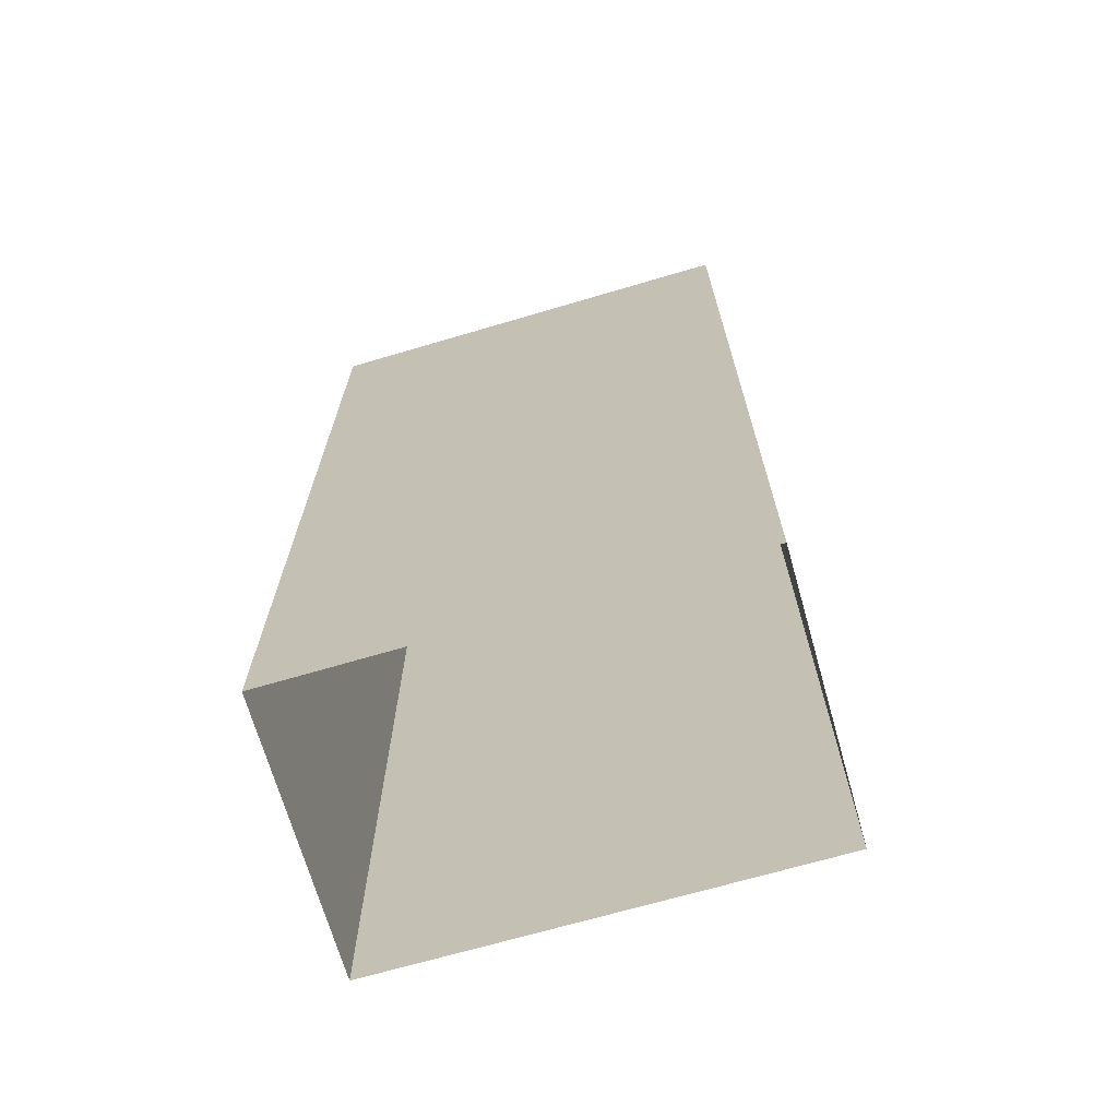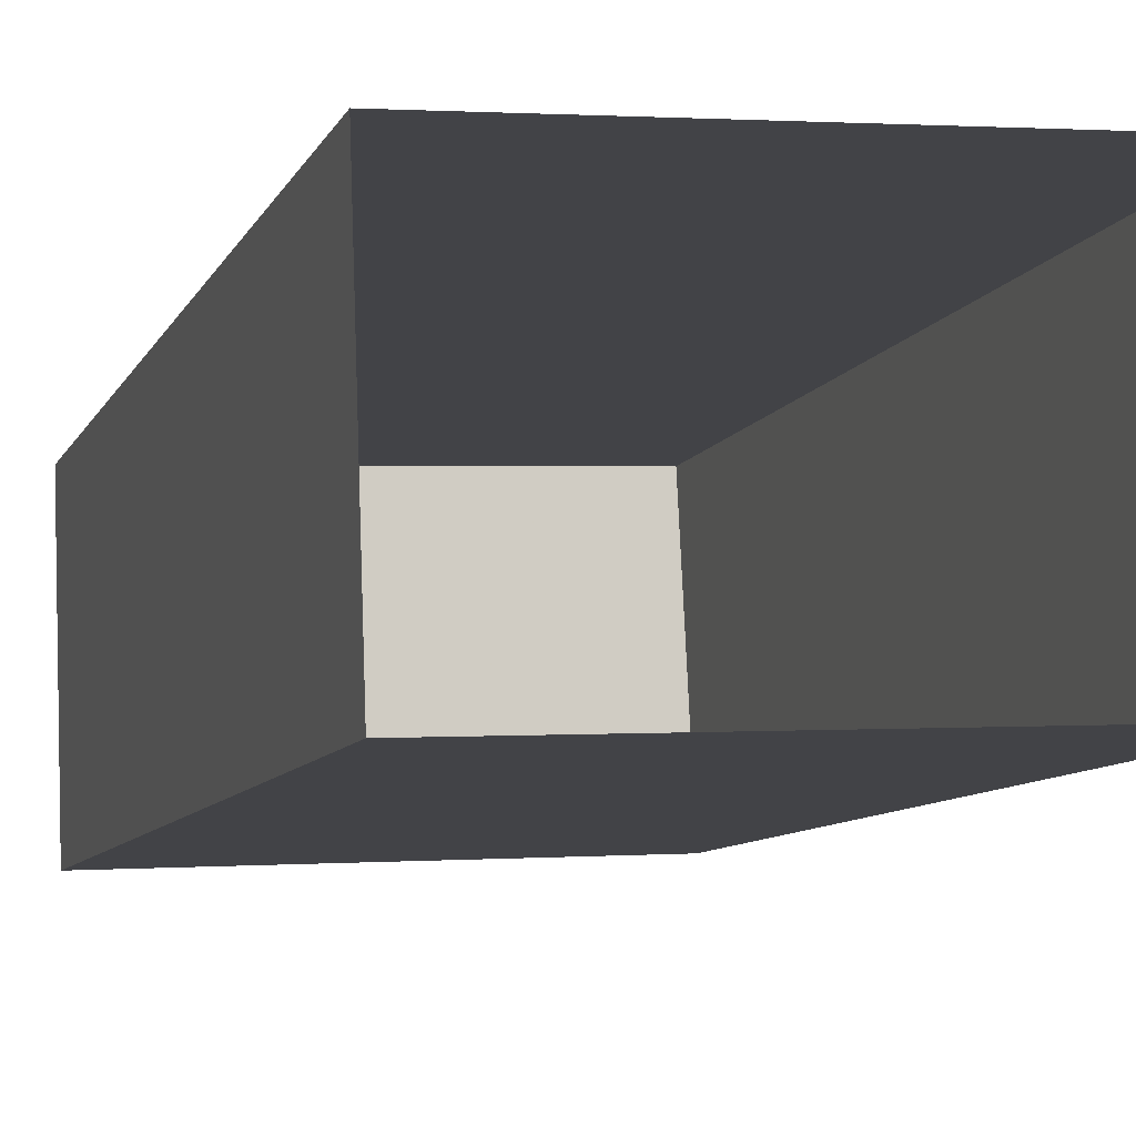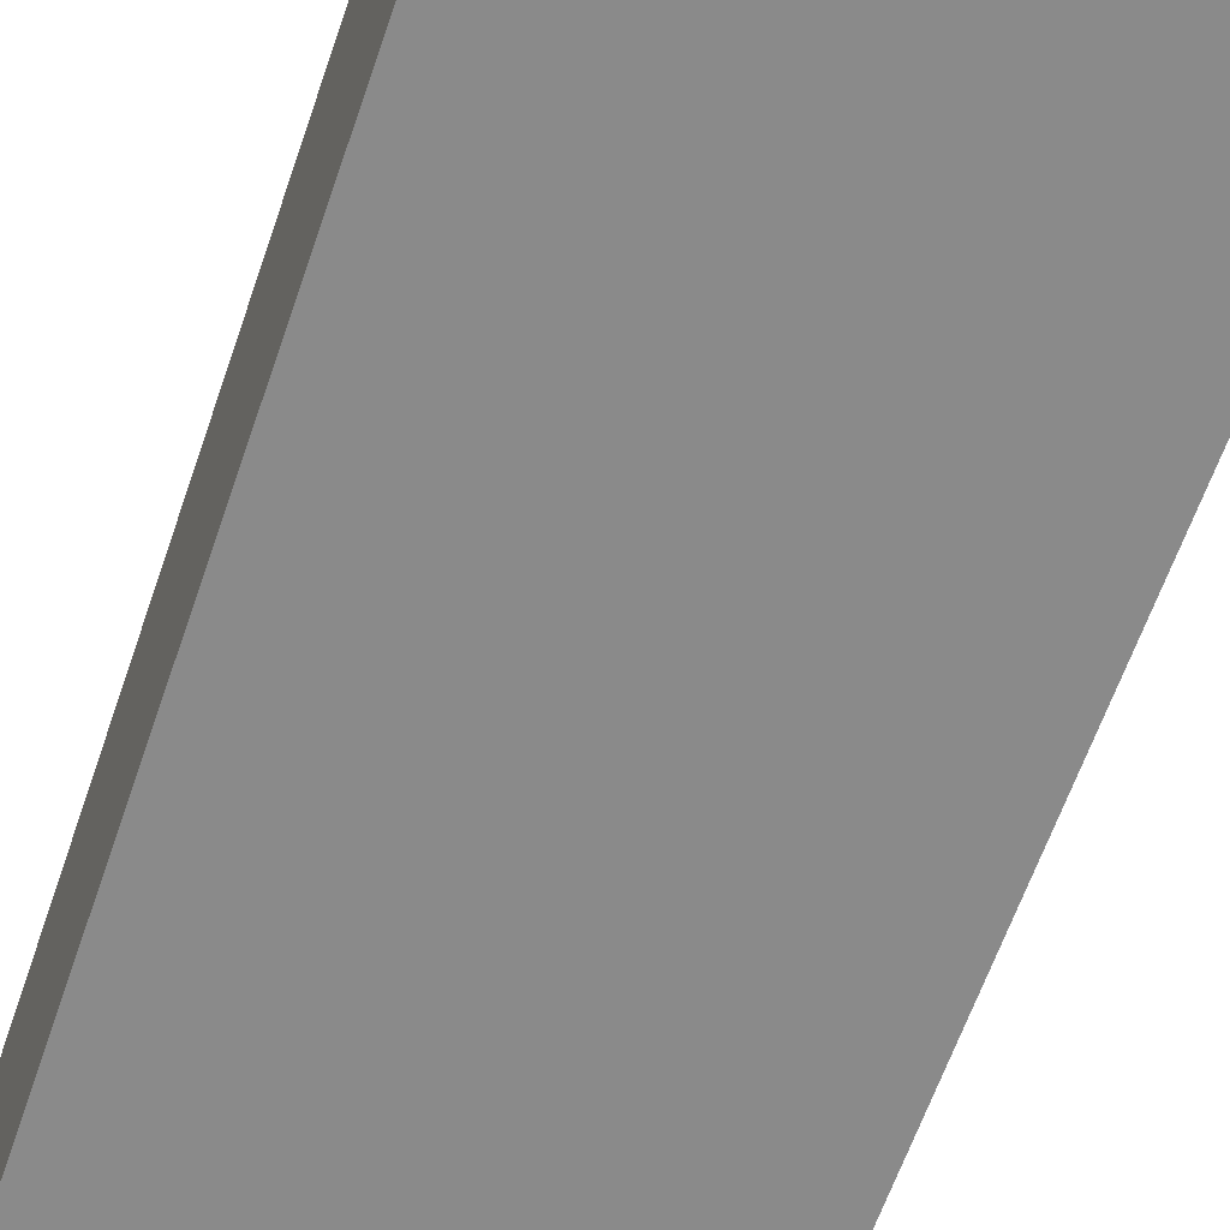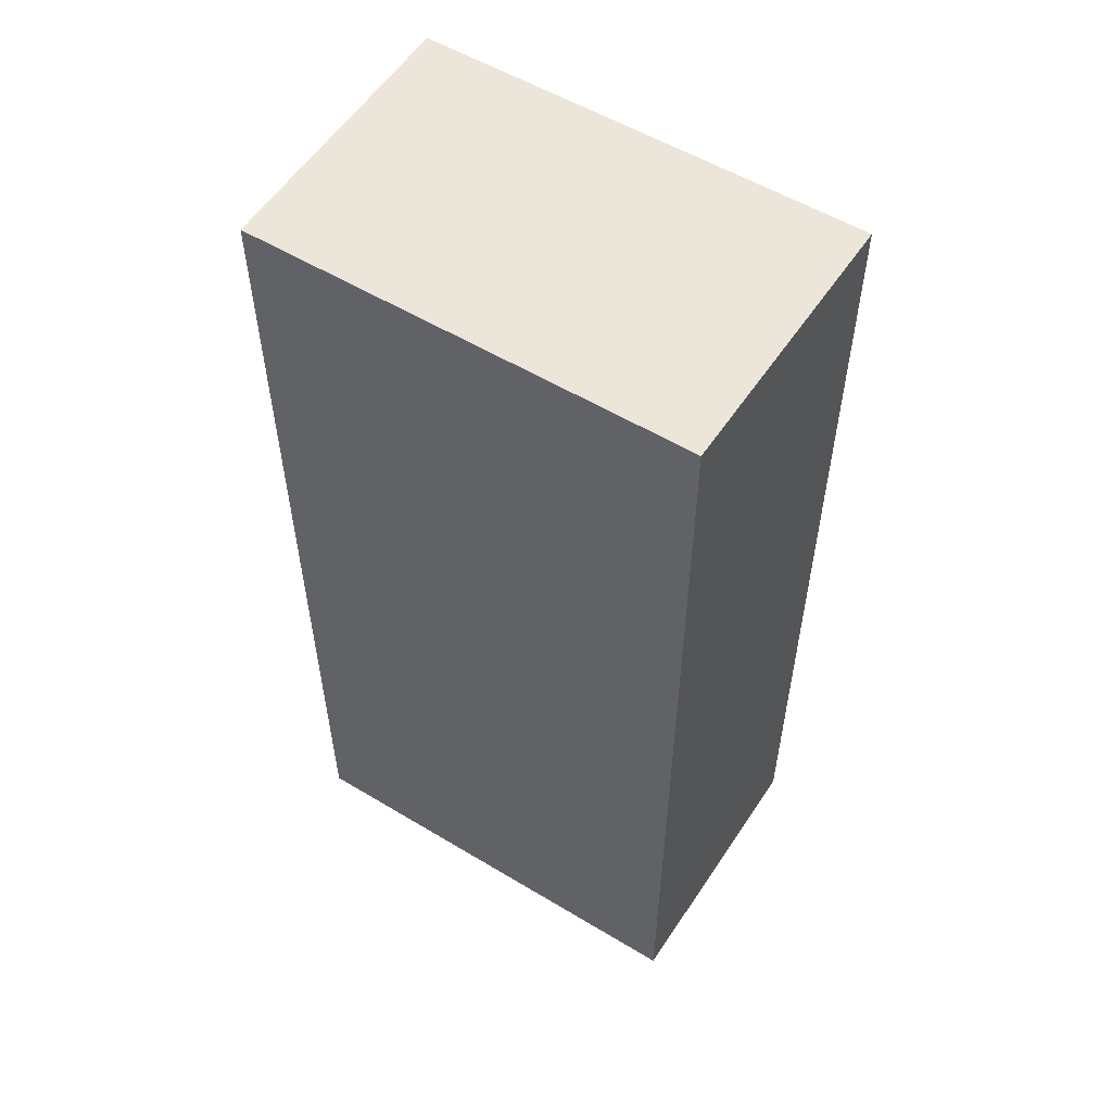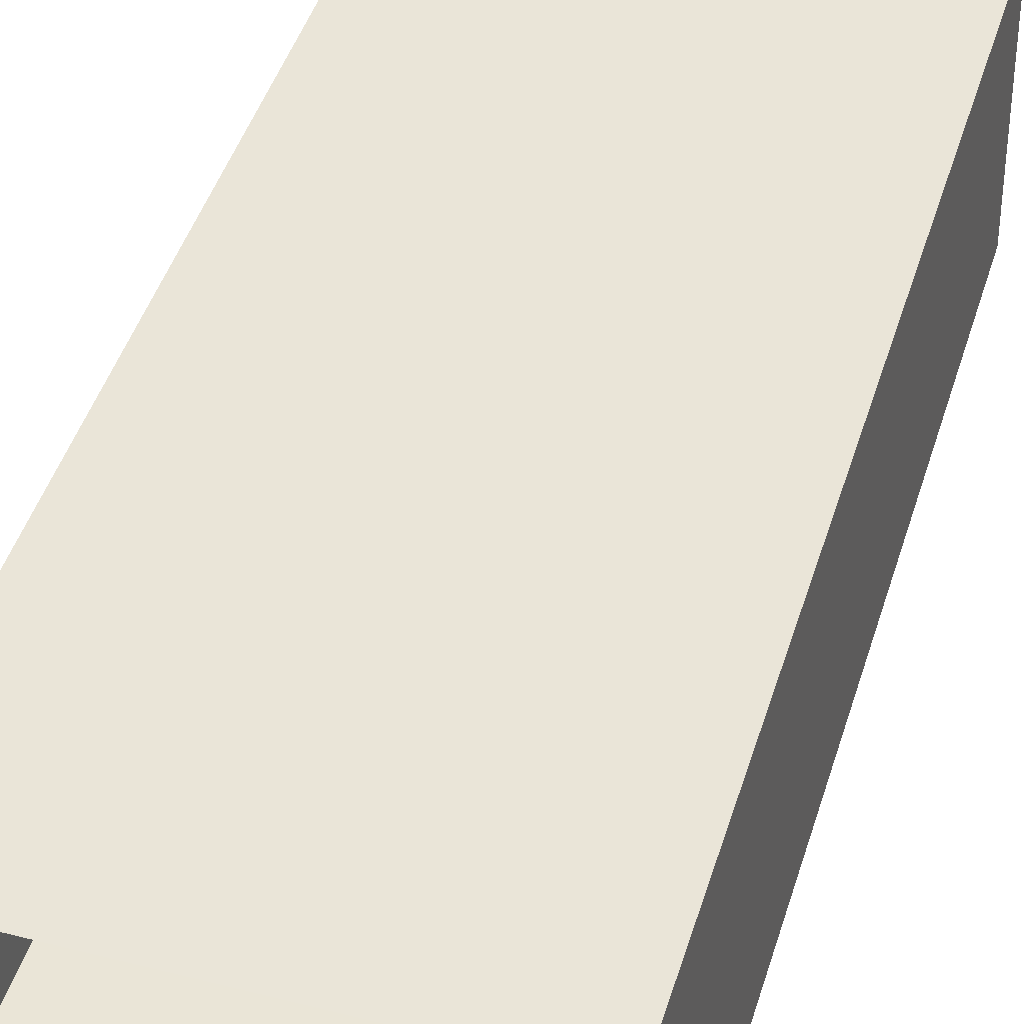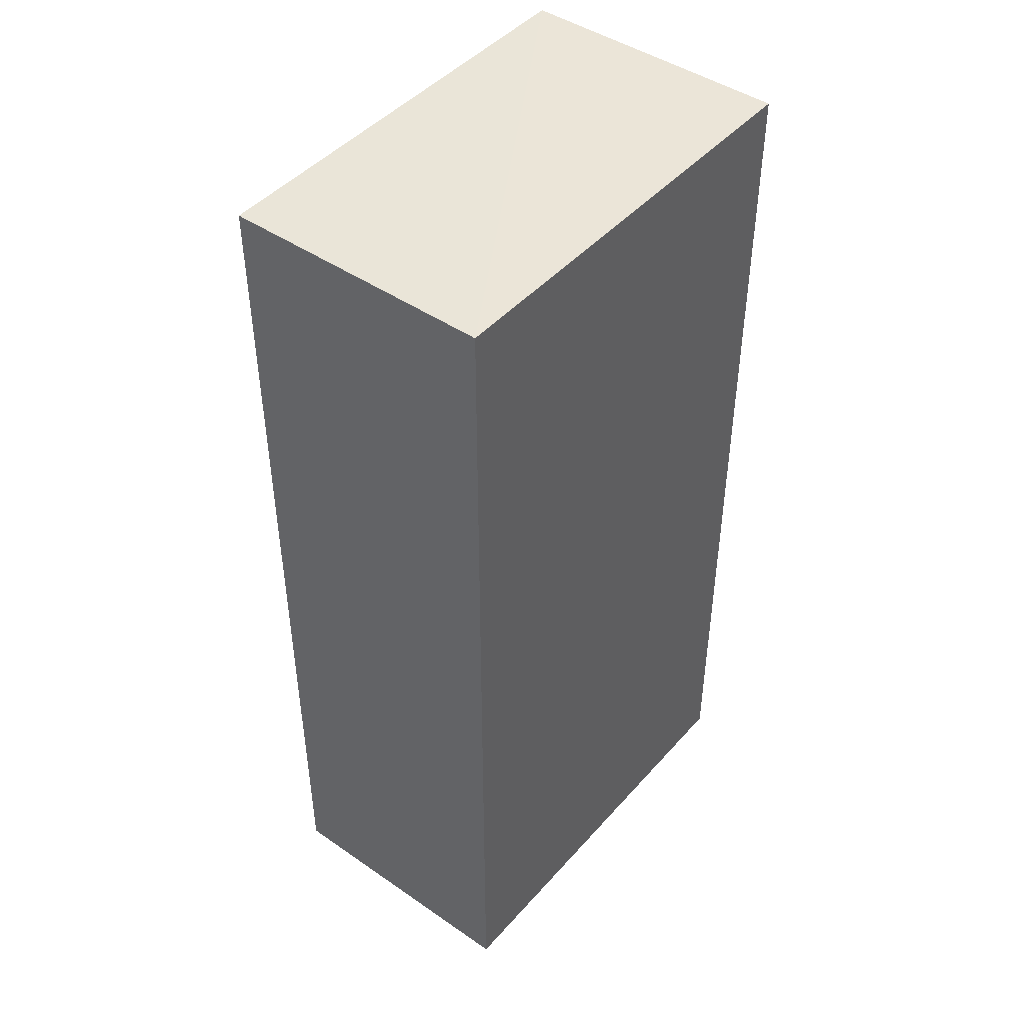
<metadata>
{"format":"obj","ext":"obj","renderer":"f3d","projection":"perspective","resolution":1024,"background":"white","views":[{"elev":-69.1,"azim":-166.2,"up":"+Z"},{"elev":-8.2,"azim":164.5,"up":"+Y"},{"elev":-64.1,"azim":160.9,"up":"+Y"},{"elev":55.4,"azim":-150.1,"up":"+Z"},{"elev":47.4,"azim":-162.5,"up":"+Y"},{"elev":45.5,"azim":-53.9,"up":"+Z"}]}
</metadata>
<code>
v -3.739e+05 -1.042e+05 24.35
v -3.739e+05 -1.042e+05 24.35
v -3.739e+05 -1.042e+05 24.35
v -3.739e+05 -1.042e+05 24.35
v -3.739e+05 -1.042e+05 32.36
v -3.739e+05 -1.042e+05 32.36
v -3.739e+05 -1.042e+05 32.36
v -3.739e+05 -1.042e+05 32.36
f 1 2 3
f 1 4 2
f 5 6 7
f 5 8 6
f 5 2 4
f 8 5 4
f 6 4 1
f 6 8 4
f 6 1 3
f 7 6 3
f 5 3 2
f 5 7 3

</code>
